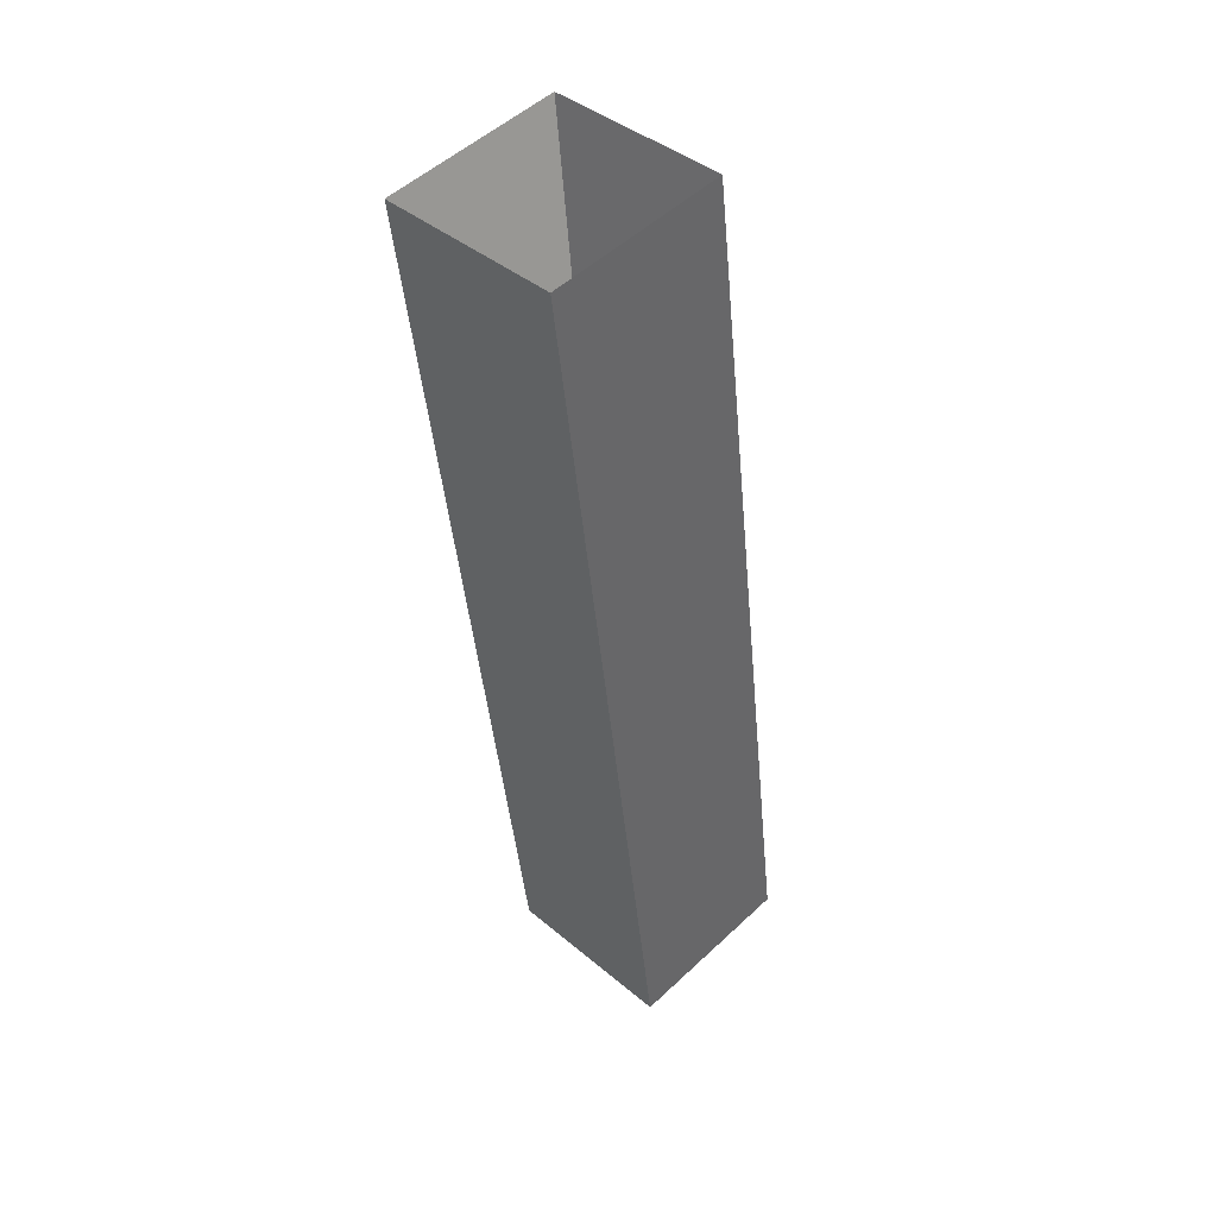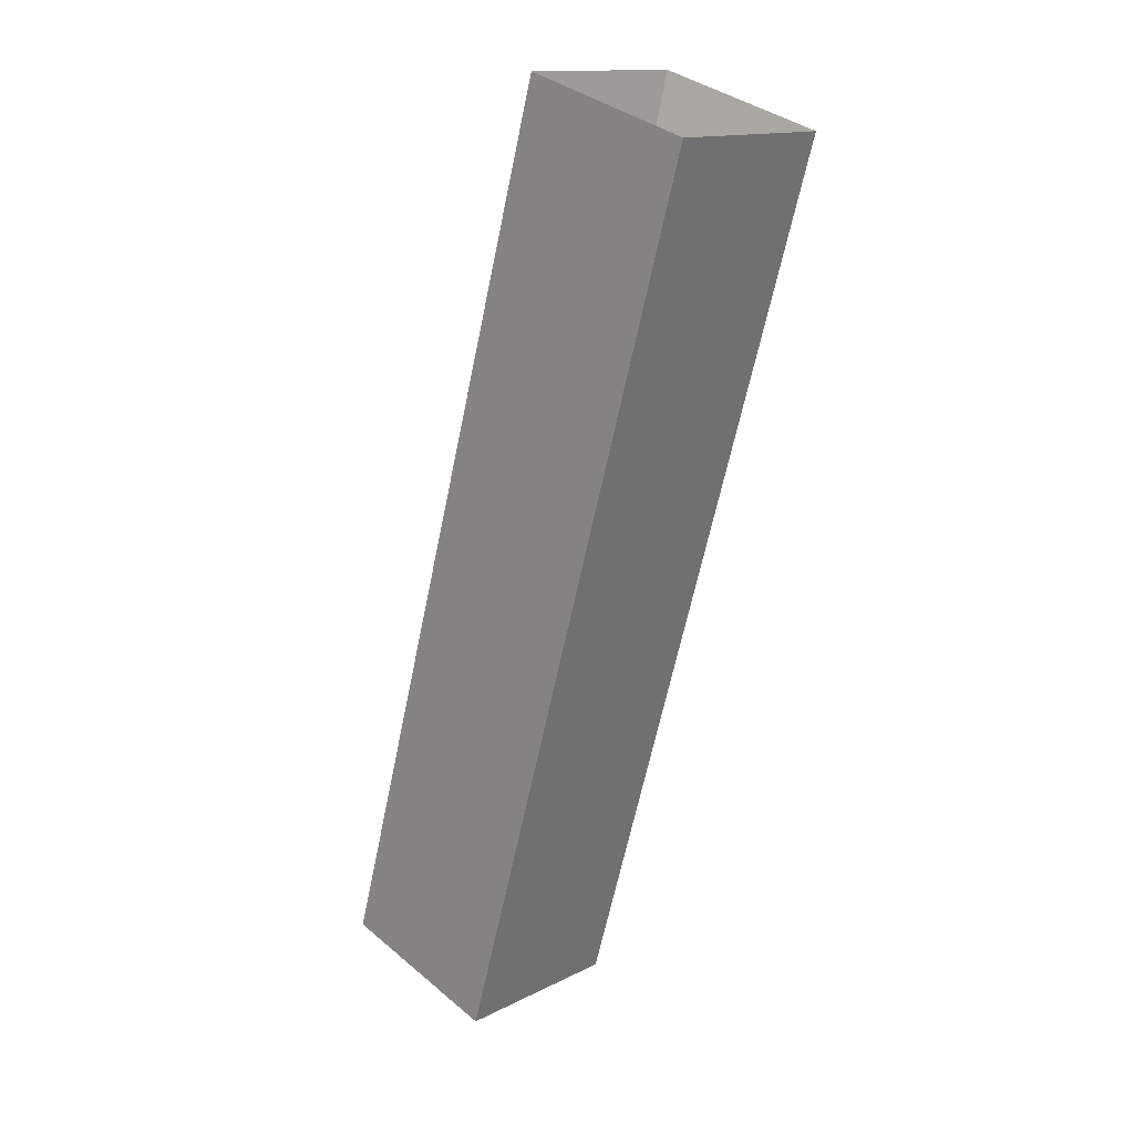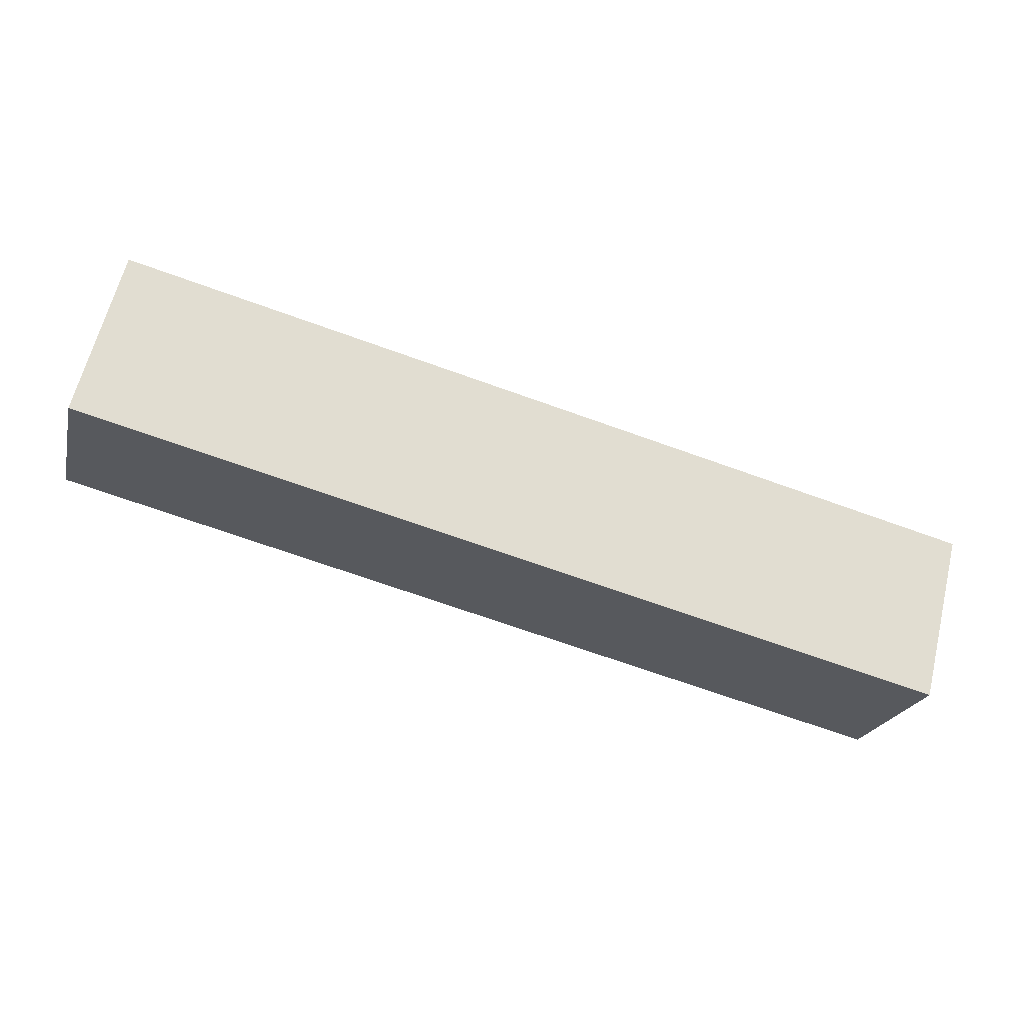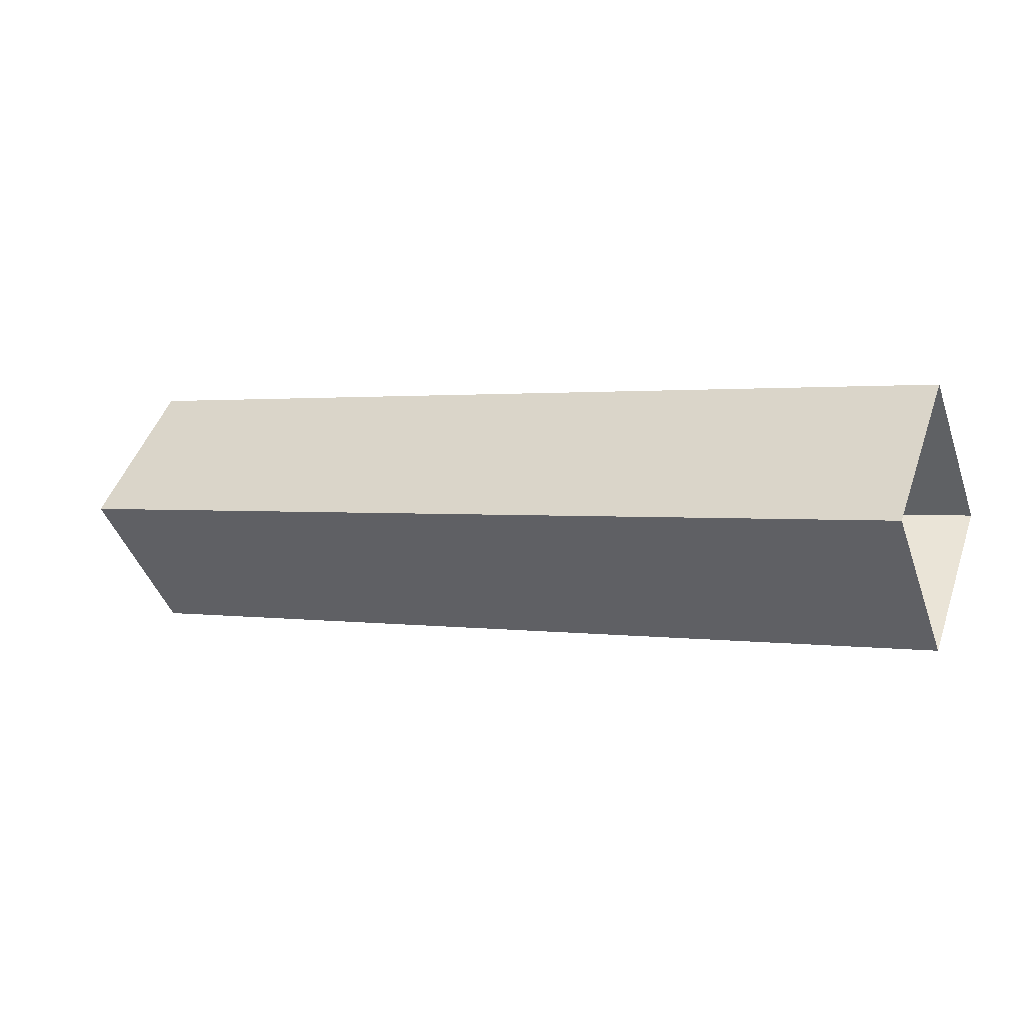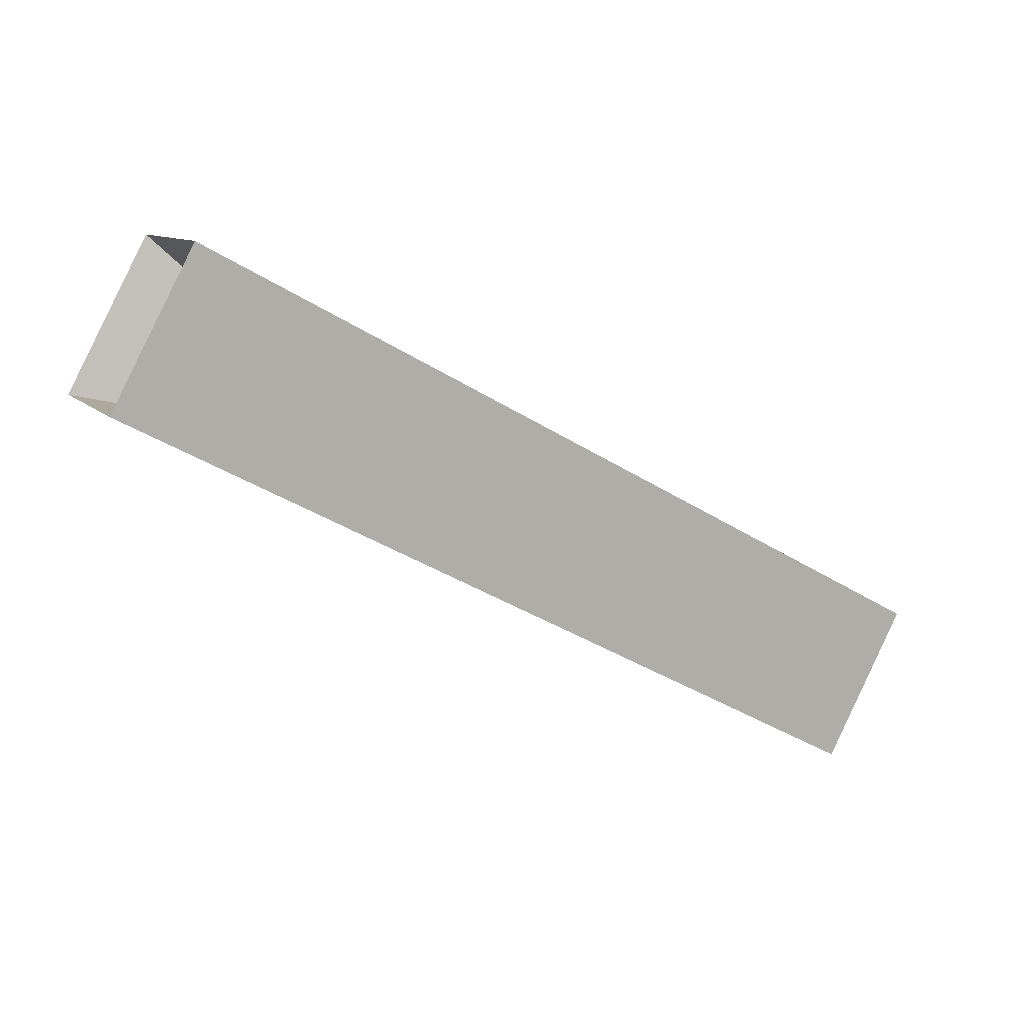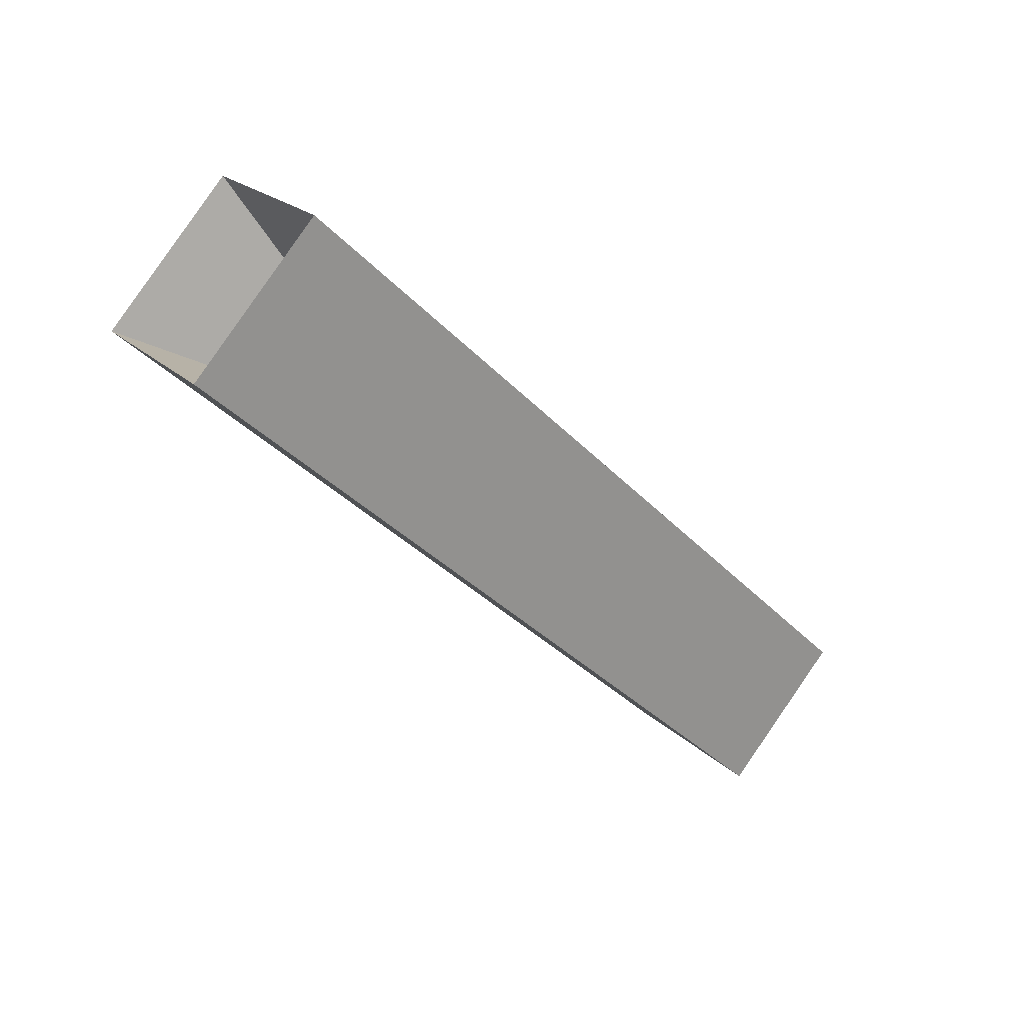
<metadata>
{"format":"obj","ext":"obj","renderer":"f3d","projection":"perspective","resolution":1024,"background":"white","views":[{"elev":-43.3,"azim":95.2,"up":"+Z"},{"elev":-63.7,"azim":-101.7,"up":"+Y"},{"elev":-69.2,"azim":160.2,"up":"+Z"},{"elev":1.5,"azim":28.1,"up":"+Z"},{"elev":-40.6,"azim":-37.4,"up":"+Y"},{"elev":-35.3,"azim":126.5,"up":"+Y"}]}
</metadata>
<code>
g default
v -0.6867 -0.1873 0.001231
v 0.6739 -0.1873 0.001231
v -0.6867 -0.001231 0.1873
v 0.6739 -0.001231 0.1873
v -0.6867 0.1873 -0.001231
v 0.6739 0.1873 -0.001231
v -0.6867 0.001231 -0.1873
v 0.6739 0.001231 -0.1873
v -0.4426 -0.08486 0.000558
v -0.4426 -0.000558 0.08486
v -0.4426 0.08486 -0.000558
v -0.4426 0.000558 -0.08486
v 0.4299 -0.08486 0.000558
v 0.4299 -0.000558 0.08486
v 0.4299 0.08486 -0.000558
v 0.4299 0.000558 -0.08486
g pCube1
f 1 2 4 3
f 3 4 6 5
f 5 6 8 7
f 7 8 2 1
f 1 3 10 9
f 3 5 11 10
f 5 7 12 11
f 7 1 9 12
f 4 2 13 14
f 6 4 14 15
f 8 6 15 16
f 2 8 16 13
f 10 11 15 14
f 11 12 16 15
f 12 9 13 16
f 9 10 14 13

</code>
